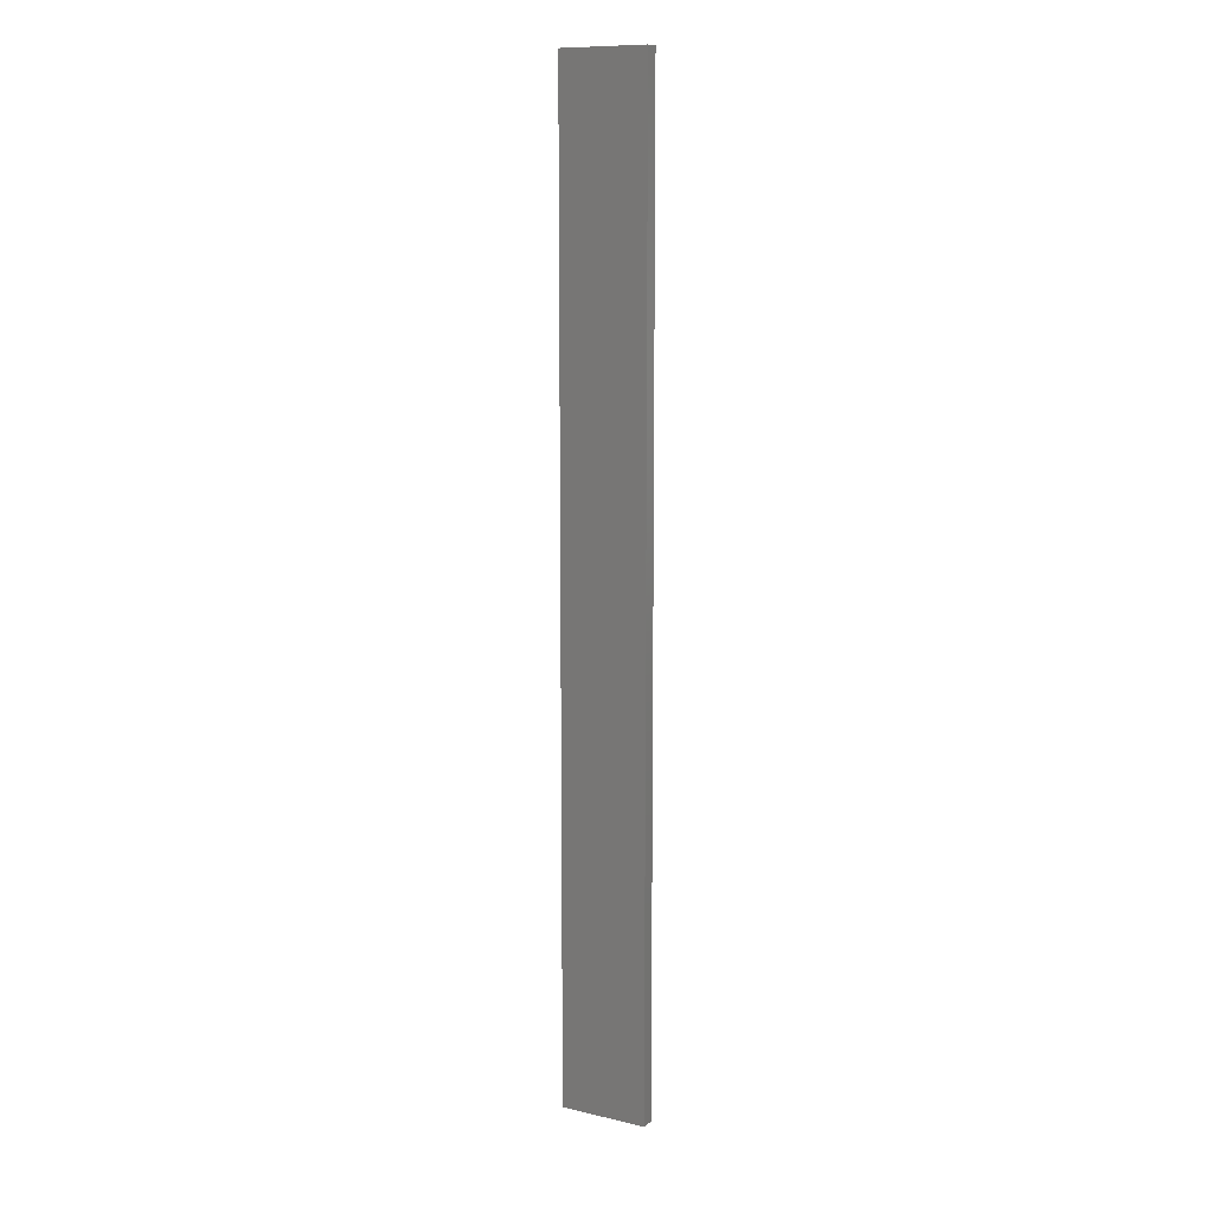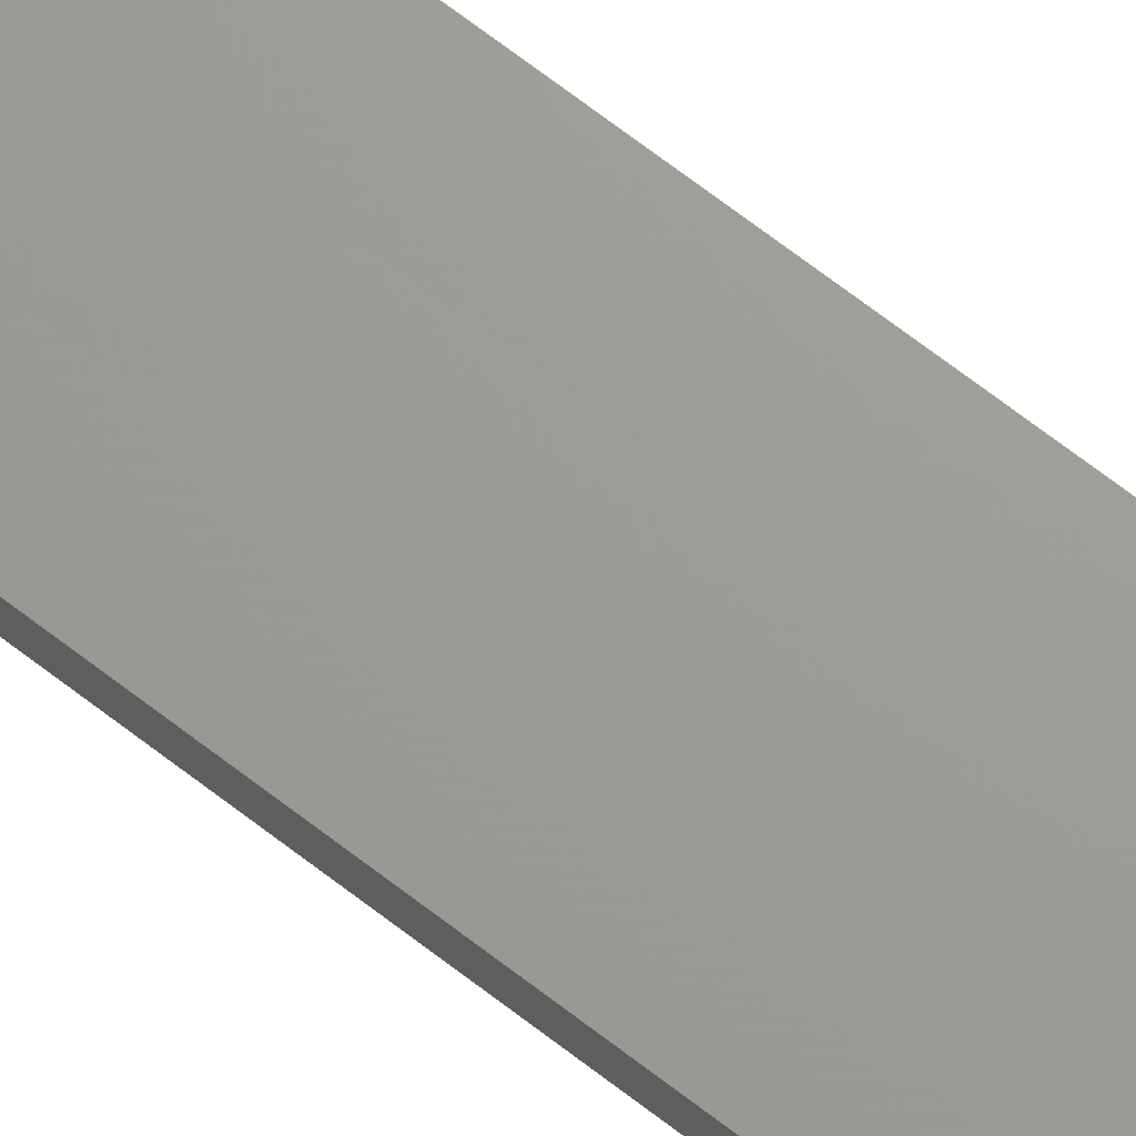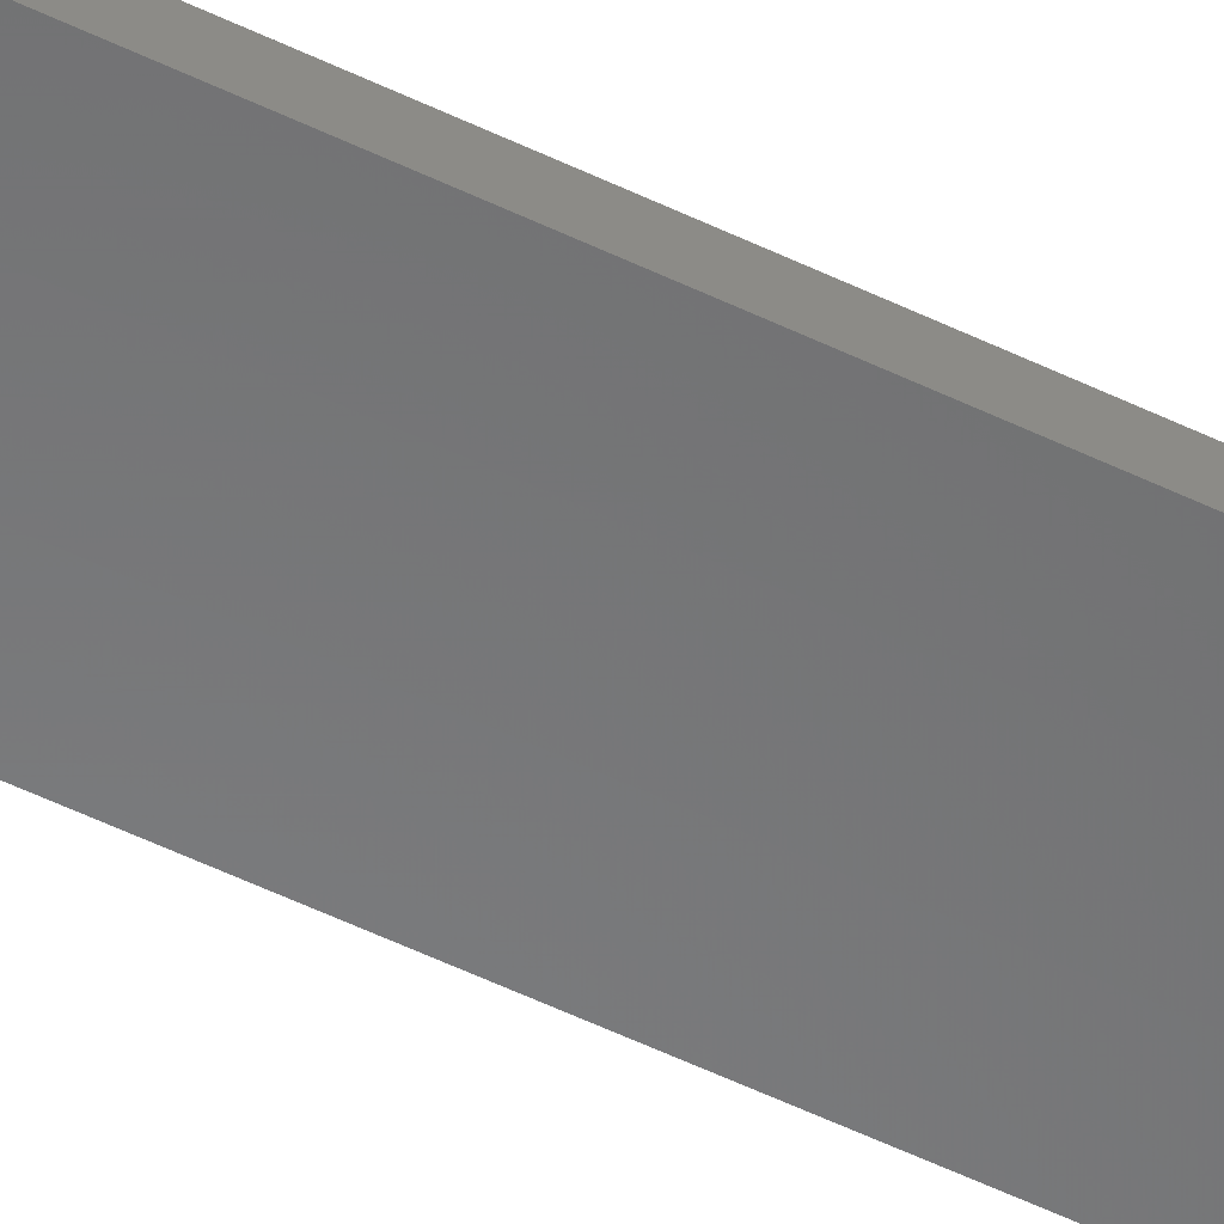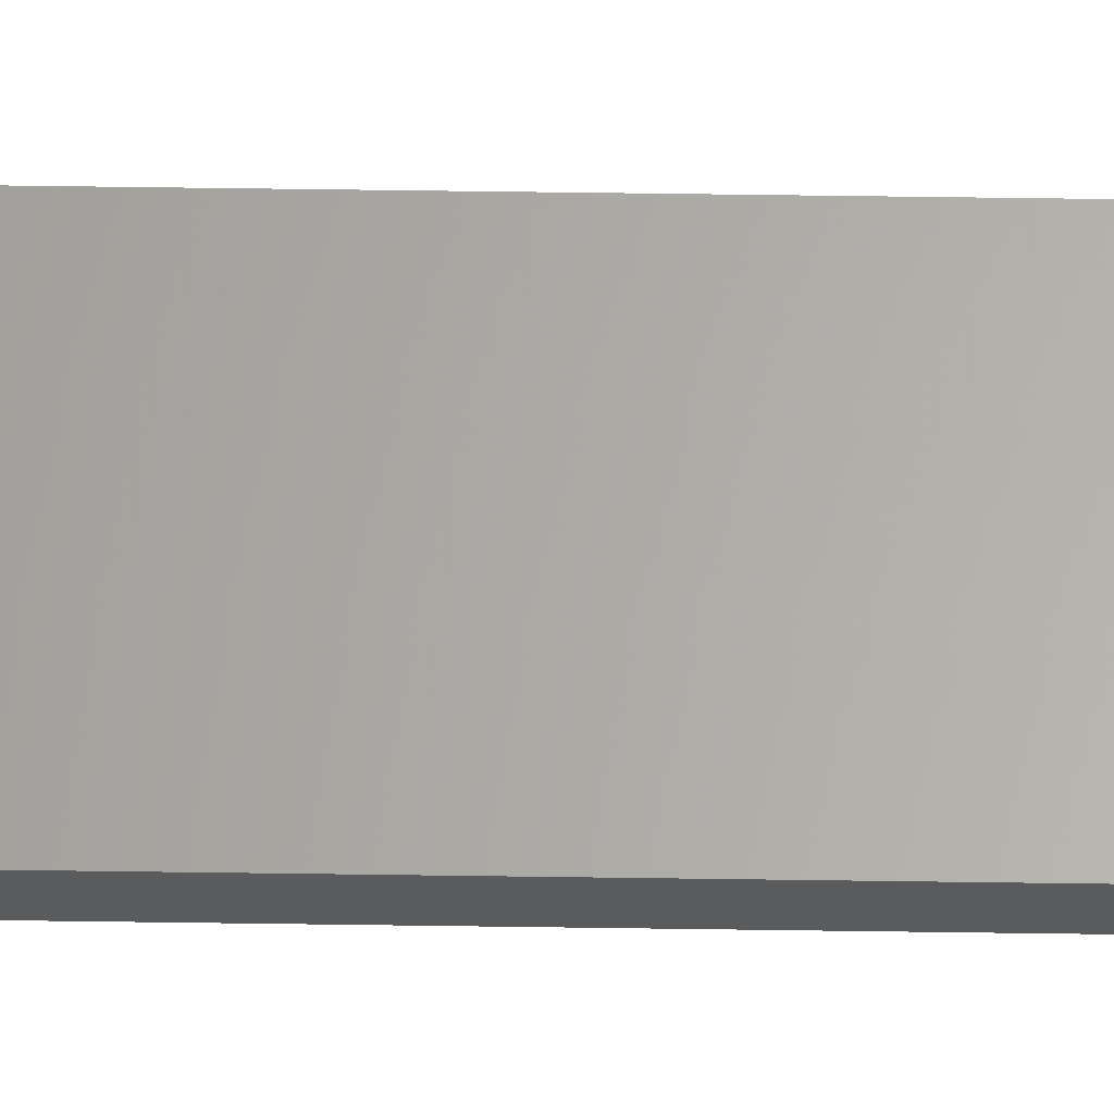
<metadata>
{"format":"stl","ext":"stl","renderer":"f3d","projection":"perspective","resolution":1024,"background":"white","views":[{"elev":10.9,"azim":-150.2,"up":"+Z"},{"elev":69.2,"azim":127.7,"up":"+Y"},{"elev":-55.7,"azim":63.2,"up":"+Y"},{"elev":63.6,"azim":-89.2,"up":"+Y"}]}
</metadata>
<code>
# stl→obj: 16 verts, 28 faces
v -0.1612 -4.35 389
v -0.05289 -4.35 389
v -0.05289 -4.35 392.6
v -0.1612 -4.35 392.6
v -0.2696 -4.351 389
v -0.2696 -4.351 392.6
v -0.3779 -4.351 389
v -0.3779 -4.351 392.6
v -0.3779 -4.301 389
v -0.3779 -4.301 392.6
v -0.05309 -4.3 392.6
v -0.1614 -4.3 389
v -0.1614 -4.3 392.6
v -0.05309 -4.3 389
v -0.2696 -4.301 389
v -0.2696 -4.301 392.6
f 1 2 3
f 1 3 4
f 5 4 6
f 5 1 4
f 7 6 8
f 7 5 6
f 9 7 8
f 9 8 10
f 11 12 13
f 14 12 11
f 13 15 16
f 12 15 13
f 16 9 10
f 15 9 16
f 2 14 11
f 2 11 3
f 9 15 7
f 15 5 7
f 15 12 5
f 12 1 5
f 12 14 1
f 14 2 1
f 16 10 8
f 6 16 8
f 13 16 6
f 4 13 6
f 11 13 4
f 3 11 4

</code>
